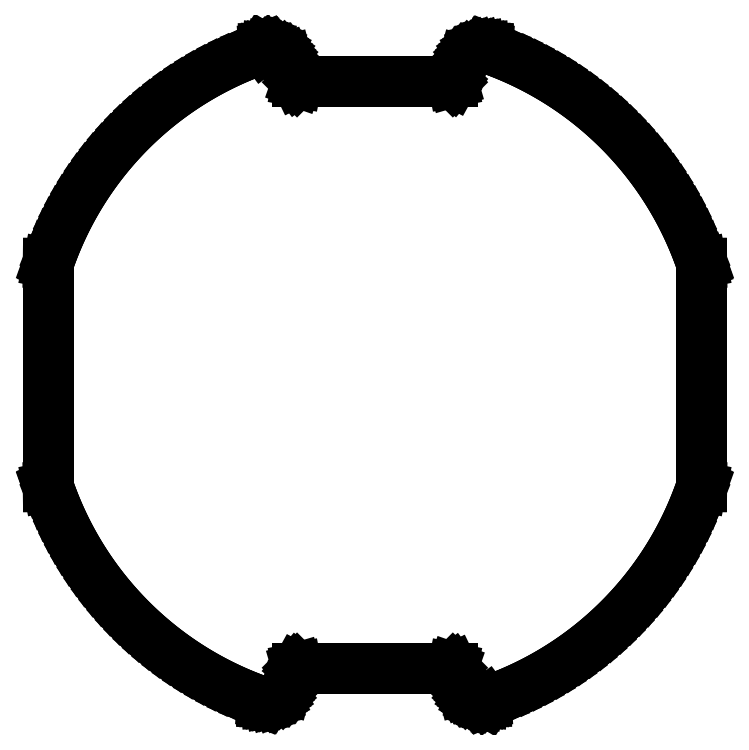
<metadata>
{"format":"dxf","ext":"dxf","renderer":"ezdxf+matplotlib","layout":"modelspace","background":"white","min_lineweight":24,"dpi":150}
</metadata>
<code>
0
SECTION
2
ENTITIES
0
LINE
8
BLACK
10
6.977
20
-1.977
11
6.998
21
-1.982
0
LINE
8
BLACK
10
6.998
20
-1.982
11
7.019
21
-1.99
0
LINE
8
BLACK
10
7.019
20
-1.99
11
7.038
21
-1.999
0
LINE
8
BLACK
10
7.038
20
-1.999
11
7.057
21
-2.011
0
LINE
8
BLACK
10
7.057
20
-2.011
11
7.073
21
-2.025
0
LINE
8
BLACK
10
7.073
20
-2.025
11
7.088
21
-2.041
0
LINE
8
BLACK
10
7.088
20
-2.041
11
7.101
21
-2.059
0
LINE
8
BLACK
10
7.101
20
-2.059
11
7.101
21
-2.059
0
LINE
8
BLACK
10
7.101
20
-2.059
11
7.101
21
-2.059
0
LINE
8
BLACK
10
7.101
20
-2.059
11
7.101
21
-2.059
0
LINE
8
BLACK
10
7.101
20
-2.059
11
7.172
21
-2.205
0
LINE
8
BLACK
10
7.172
20
-2.205
11
8.237
21
-2.205
0
LINE
8
BLACK
10
8.237
20
-2.205
11
8.317
21
-2.059
0
LINE
8
BLACK
10
8.317
20
-2.059
11
8.317
21
-2.059
0
LINE
8
BLACK
10
8.317
20
-2.059
11
8.317
21
-2.059
0
LINE
8
BLACK
10
8.317
20
-2.059
11
8.317
21
-2.059
0
LINE
8
BLACK
10
8.317
20
-2.059
11
8.33
21
-2.041
0
LINE
8
BLACK
10
8.33
20
-2.041
11
8.345
21
-2.025
0
LINE
8
BLACK
10
8.345
20
-2.025
11
8.362
21
-2.011
0
LINE
8
BLACK
10
8.362
20
-2.011
11
8.38
21
-1.999
0
LINE
8
BLACK
10
8.38
20
-1.999
11
8.399
21
-1.99
0
LINE
8
BLACK
10
8.399
20
-1.99
11
8.42
21
-1.982
0
LINE
8
BLACK
10
8.42
20
-1.982
11
8.441
21
-1.977
0
LINE
8
BLACK
10
8.441
20
-1.977
11
8.463
21
-1.975
0
LINE
8
BLACK
10
8.463
20
-1.975
11
8.484
21
-1.975
0
LINE
8
BLACK
10
8.484
20
-1.975
11
8.484
21
-1.975
0
LINE
8
BLACK
10
8.484
20
-1.975
11
8.485
21
-1.976
0
LINE
8
BLACK
10
8.485
20
-1.976
11
8.485
21
-1.976
0
LINE
8
BLACK
10
8.485
20
-1.976
11
8.485
21
-1.976
0
LINE
8
BLACK
10
8.485
20
-1.976
11
8.563
21
-2.004
0
LINE
8
BLACK
10
8.563
20
-2.004
11
8.64
21
-2.036
0
LINE
8
BLACK
10
8.64
20
-2.036
11
8.716
21
-2.07
0
LINE
8
BLACK
10
8.716
20
-2.07
11
8.791
21
-2.107
0
LINE
8
BLACK
10
8.791
20
-2.107
11
8.864
21
-2.146
0
LINE
8
BLACK
10
8.864
20
-2.146
11
8.936
21
-2.188
0
LINE
8
BLACK
10
8.936
20
-2.188
11
9.007
21
-2.232
0
LINE
8
BLACK
10
9.007
20
-2.232
11
9.076
21
-2.279
0
LINE
8
BLACK
10
9.076
20
-2.279
11
9.143
21
-2.328
0
LINE
8
BLACK
10
9.143
20
-2.328
11
9.208
21
-2.379
0
LINE
8
BLACK
10
9.208
20
-2.379
11
9.272
21
-2.433
0
LINE
8
BLACK
10
9.272
20
-2.433
11
9.333
21
-2.489
0
LINE
8
BLACK
10
9.333
20
-2.489
11
9.393
21
-2.547
0
LINE
8
BLACK
10
9.393
20
-2.547
11
9.45
21
-2.607
0
LINE
8
BLACK
10
9.45
20
-2.607
11
9.506
21
-2.669
0
LINE
8
BLACK
10
9.506
20
-2.669
11
9.559
21
-2.733
0
LINE
8
BLACK
10
9.559
20
-2.733
11
9.61
21
-2.798
0
LINE
8
BLACK
10
9.61
20
-2.798
11
9.659
21
-2.866
0
LINE
8
BLACK
10
9.659
20
-2.866
11
9.705
21
-2.935
0
LINE
8
BLACK
10
9.705
20
-2.935
11
9.749
21
-3.006
0
LINE
8
BLACK
10
9.749
20
-3.006
11
9.79
21
-3.078
0
LINE
8
BLACK
10
9.79
20
-3.078
11
9.829
21
-3.152
0
LINE
8
BLACK
10
9.829
20
-3.152
11
9.865
21
-3.226
0
LINE
8
BLACK
10
9.865
20
-3.226
11
9.899
21
-3.303
0
LINE
8
BLACK
10
9.899
20
-3.303
11
9.93
21
-3.38
0
LINE
8
BLACK
10
9.93
20
-3.38
11
9.958
21
-3.458
0
LINE
8
BLACK
10
9.958
20
-3.458
11
9.958
21
-3.458
0
LINE
8
BLACK
10
9.958
20
-3.458
11
9.958
21
-3.458
0
LINE
8
BLACK
10
9.958
20
-3.458
11
9.958
21
-3.459
0
LINE
8
BLACK
10
9.958
20
-3.459
11
9.958
21
-4.229
0
LINE
8
BLACK
10
9.958
20
-4.229
11
9.958
21
-4.229
0
LINE
8
BLACK
10
9.958
20
-4.229
11
9.958
21
-4.999
0
LINE
8
BLACK
10
9.958
20
-4.999
11
9.958
21
-5
0
LINE
8
BLACK
10
9.958
20
-5
11
9.958
21
-5.001
0
LINE
8
BLACK
10
9.958
20
-5.001
11
9.93
21
-5.079
0
LINE
8
BLACK
10
9.93
20
-5.079
11
9.899
21
-5.157
0
LINE
8
BLACK
10
9.899
20
-5.157
11
9.865
21
-5.233
0
LINE
8
BLACK
10
9.865
20
-5.233
11
9.828
21
-5.308
0
LINE
8
BLACK
10
9.828
20
-5.308
11
9.789
21
-5.382
0
LINE
8
BLACK
10
9.789
20
-5.382
11
9.748
21
-5.455
0
LINE
8
BLACK
10
9.748
20
-5.455
11
9.704
21
-5.526
0
LINE
8
BLACK
10
9.704
20
-5.526
11
9.657
21
-5.595
0
LINE
8
BLACK
10
9.657
20
-5.595
11
9.608
21
-5.663
0
LINE
8
BLACK
10
9.608
20
-5.663
11
9.557
21
-5.728
0
LINE
8
BLACK
10
9.557
20
-5.728
11
9.503
21
-5.792
0
LINE
8
BLACK
10
9.503
20
-5.792
11
9.447
21
-5.854
0
LINE
8
BLACK
10
9.447
20
-5.854
11
9.389
21
-5.915
0
LINE
8
BLACK
10
9.389
20
-5.915
11
9.329
21
-5.973
0
LINE
8
BLACK
10
9.329
20
-5.973
11
9.267
21
-6.028
0
LINE
8
BLACK
10
9.267
20
-6.028
11
9.203
21
-6.082
0
LINE
8
BLACK
10
9.203
20
-6.082
11
9.137
21
-6.133
0
LINE
8
BLACK
10
9.137
20
-6.133
11
9.07
21
-6.182
0
LINE
8
BLACK
10
9.07
20
-6.182
11
9
21
-6.229
0
LINE
8
BLACK
10
9
20
-6.229
11
8.929
21
-6.273
0
LINE
8
BLACK
10
8.929
20
-6.273
11
8.857
21
-6.314
0
LINE
8
BLACK
10
8.857
20
-6.314
11
8.783
21
-6.353
0
LINE
8
BLACK
10
8.783
20
-6.353
11
8.708
21
-6.39
0
LINE
8
BLACK
10
8.708
20
-6.39
11
8.631
21
-6.423
0
LINE
8
BLACK
10
8.631
20
-6.423
11
8.554
21
-6.454
0
LINE
8
BLACK
10
8.554
20
-6.454
11
8.477
21
-6.482
0
LINE
8
BLACK
10
8.477
20
-6.482
11
8.477
21
-6.482
0
LINE
8
BLACK
10
8.477
20
-6.482
11
8.474
21
-6.483
0
LINE
8
BLACK
10
8.474
20
-6.483
11
8.474
21
-6.483
0
LINE
8
BLACK
10
8.474
20
-6.483
11
8.453
21
-6.484
0
LINE
8
BLACK
10
8.453
20
-6.484
11
8.431
21
-6.481
0
LINE
8
BLACK
10
8.431
20
-6.481
11
8.41
21
-6.477
0
LINE
8
BLACK
10
8.41
20
-6.477
11
8.389
21
-6.469
0
LINE
8
BLACK
10
8.389
20
-6.469
11
8.37
21
-6.46
0
LINE
8
BLACK
10
8.37
20
-6.46
11
8.352
21
-6.448
0
LINE
8
BLACK
10
8.352
20
-6.448
11
8.335
21
-6.434
0
LINE
8
BLACK
10
8.335
20
-6.434
11
8.32
21
-6.418
0
LINE
8
BLACK
10
8.32
20
-6.418
11
8.307
21
-6.4
0
LINE
8
BLACK
10
8.307
20
-6.4
11
8.307
21
-6.4
0
LINE
8
BLACK
10
8.307
20
-6.4
11
8.307
21
-6.4
0
LINE
8
BLACK
10
8.307
20
-6.4
11
8.307
21
-6.4
0
LINE
8
BLACK
10
8.307
20
-6.4
11
8.237
21
-6.253
0
LINE
8
BLACK
10
8.237
20
-6.253
11
7.171
21
-6.253
0
LINE
8
BLACK
10
7.171
20
-6.253
11
7.091
21
-6.4
0
LINE
8
BLACK
10
7.091
20
-6.4
11
7.091
21
-6.4
0
LINE
8
BLACK
10
7.091
20
-6.4
11
7.091
21
-6.4
0
LINE
8
BLACK
10
7.091
20
-6.4
11
7.091
21
-6.4
0
LINE
8
BLACK
10
7.091
20
-6.4
11
7.078
21
-6.418
0
LINE
8
BLACK
10
7.078
20
-6.418
11
7.063
21
-6.434
0
LINE
8
BLACK
10
7.063
20
-6.434
11
7.047
21
-6.448
0
LINE
8
BLACK
10
7.047
20
-6.448
11
7.028
21
-6.46
0
LINE
8
BLACK
10
7.028
20
-6.46
11
7.009
21
-6.469
0
LINE
8
BLACK
10
7.009
20
-6.469
11
6.988
21
-6.477
0
LINE
8
BLACK
10
6.988
20
-6.477
11
6.967
21
-6.481
0
LINE
8
BLACK
10
6.967
20
-6.481
11
6.946
21
-6.484
0
LINE
8
BLACK
10
6.946
20
-6.484
11
6.924
21
-6.483
0
LINE
8
BLACK
10
6.924
20
-6.483
11
6.924
21
-6.483
0
LINE
8
BLACK
10
6.924
20
-6.483
11
6.923
21
-6.483
0
LINE
8
BLACK
10
6.923
20
-6.483
11
6.923
21
-6.483
0
LINE
8
BLACK
10
6.923
20
-6.483
11
6.845
21
-6.454
0
LINE
8
BLACK
10
6.845
20
-6.454
11
6.768
21
-6.423
0
LINE
8
BLACK
10
6.768
20
-6.423
11
6.692
21
-6.389
0
LINE
8
BLACK
10
6.692
20
-6.389
11
6.617
21
-6.352
0
LINE
8
BLACK
10
6.617
20
-6.352
11
6.544
21
-6.313
0
LINE
8
BLACK
10
6.544
20
-6.313
11
6.472
21
-6.271
0
LINE
8
BLACK
10
6.472
20
-6.271
11
6.401
21
-6.227
0
LINE
8
BLACK
10
6.401
20
-6.227
11
6.333
21
-6.18
0
LINE
8
BLACK
10
6.333
20
-6.18
11
6.265
21
-6.131
0
LINE
8
BLACK
10
6.265
20
-6.131
11
6.2
21
-6.08
0
LINE
8
BLACK
10
6.2
20
-6.08
11
6.137
21
-6.026
0
LINE
8
BLACK
10
6.137
20
-6.026
11
6.075
21
-5.97
0
LINE
8
BLACK
10
6.075
20
-5.97
11
6.015
21
-5.912
0
LINE
8
BLACK
10
6.015
20
-5.912
11
5.958
21
-5.852
0
LINE
8
BLACK
10
5.958
20
-5.852
11
5.902
21
-5.79
0
LINE
8
BLACK
10
5.902
20
-5.79
11
5.849
21
-5.726
0
LINE
8
BLACK
10
5.849
20
-5.726
11
5.798
21
-5.66
0
LINE
8
BLACK
10
5.798
20
-5.66
11
5.749
21
-5.593
0
LINE
8
BLACK
10
5.749
20
-5.593
11
5.703
21
-5.524
0
LINE
8
BLACK
10
5.703
20
-5.524
11
5.659
21
-5.453
0
LINE
8
BLACK
10
5.659
20
-5.453
11
5.618
21
-5.381
0
LINE
8
BLACK
10
5.618
20
-5.381
11
5.579
21
-5.307
0
LINE
8
BLACK
10
5.579
20
-5.307
11
5.543
21
-5.232
0
LINE
8
BLACK
10
5.543
20
-5.232
11
5.509
21
-5.156
0
LINE
8
BLACK
10
5.509
20
-5.156
11
5.478
21
-5.079
0
LINE
8
BLACK
10
5.478
20
-5.079
11
5.45
21
-5.001
0
LINE
8
BLACK
10
5.45
20
-5.001
11
5.45
21
-5.001
0
LINE
8
BLACK
10
5.45
20
-5.001
11
5.45
21
-5
0
LINE
8
BLACK
10
5.45
20
-5
11
5.45
21
-4.999
0
LINE
8
BLACK
10
5.45
20
-4.999
11
5.45
21
-4.229
0
LINE
8
BLACK
10
5.45
20
-4.229
11
5.45
21
-3.459
0
LINE
8
BLACK
10
5.45
20
-3.459
11
5.45
21
-3.458
0
LINE
8
BLACK
10
5.45
20
-3.458
11
5.45
21
-3.458
0
LINE
8
BLACK
10
5.45
20
-3.458
11
5.479
21
-3.38
0
LINE
8
BLACK
10
5.479
20
-3.38
11
5.51
21
-3.302
0
LINE
8
BLACK
10
5.51
20
-3.302
11
5.543
21
-3.226
0
LINE
8
BLACK
10
5.543
20
-3.226
11
5.58
21
-3.15
0
LINE
8
BLACK
10
5.58
20
-3.15
11
5.619
21
-3.077
0
LINE
8
BLACK
10
5.619
20
-3.077
11
5.66
21
-3.004
0
LINE
8
BLACK
10
5.66
20
-3.004
11
5.704
21
-2.933
0
LINE
8
BLACK
10
5.704
20
-2.933
11
5.751
21
-2.864
0
LINE
8
BLACK
10
5.751
20
-2.864
11
5.8
21
-2.796
0
LINE
8
BLACK
10
5.8
20
-2.796
11
5.851
21
-2.73
0
LINE
8
BLACK
10
5.851
20
-2.73
11
5.905
21
-2.666
0
LINE
8
BLACK
10
5.905
20
-2.666
11
5.961
21
-2.604
0
LINE
8
BLACK
10
5.961
20
-2.604
11
6.019
21
-2.544
0
LINE
8
BLACK
10
6.019
20
-2.544
11
6.079
21
-2.486
0
LINE
8
BLACK
10
6.079
20
-2.486
11
6.141
21
-2.43
0
LINE
8
BLACK
10
6.141
20
-2.43
11
6.205
21
-2.377
0
LINE
8
BLACK
10
6.205
20
-2.377
11
6.271
21
-2.326
0
LINE
8
BLACK
10
6.271
20
-2.326
11
6.339
21
-2.277
0
LINE
8
BLACK
10
6.339
20
-2.277
11
6.408
21
-2.23
0
LINE
8
BLACK
10
6.408
20
-2.23
11
6.479
21
-2.186
0
LINE
8
BLACK
10
6.479
20
-2.186
11
6.551
21
-2.144
0
LINE
8
BLACK
10
6.551
20
-2.144
11
6.625
21
-2.105
0
LINE
8
BLACK
10
6.625
20
-2.105
11
6.7
21
-2.069
0
LINE
8
BLACK
10
6.7
20
-2.069
11
6.777
21
-2.035
0
LINE
8
BLACK
10
6.777
20
-2.035
11
6.854
21
-2.004
0
LINE
8
BLACK
10
6.854
20
-2.004
11
6.931
21
-1.977
0
LINE
8
BLACK
10
6.931
20
-1.977
11
6.932
21
-1.976
0
LINE
8
BLACK
10
6.932
20
-1.976
11
6.934
21
-1.975
0
LINE
8
BLACK
10
6.934
20
-1.975
11
6.934
21
-1.975
0
LINE
8
BLACK
10
6.934
20
-1.975
11
6.956
21
-1.975
0
LINE
8
BLACK
10
6.956
20
-1.975
11
6.977
21
-1.977
0
LINE
8
BLACK
10
6.936
20
-1.983
11
6.936
21
-1.984
0
LINE
8
BLACK
10
6.936
20
-1.984
11
6.896
21
-1.997
0
LINE
8
BLACK
10
6.896
20
-1.997
11
6.818
21
-2.027
0
LINE
8
BLACK
10
6.818
20
-2.027
11
6.741
21
-2.059
0
LINE
8
BLACK
10
6.741
20
-2.059
11
6.666
21
-2.094
0
LINE
8
BLACK
10
6.666
20
-2.094
11
6.592
21
-2.131
0
LINE
8
BLACK
10
6.592
20
-2.131
11
6.519
21
-2.171
0
LINE
8
BLACK
10
6.519
20
-2.171
11
6.447
21
-2.214
0
LINE
8
BLACK
10
6.447
20
-2.214
11
6.377
21
-2.259
0
LINE
8
BLACK
10
6.377
20
-2.259
11
6.309
21
-2.307
0
LINE
8
BLACK
10
6.309
20
-2.307
11
6.242
21
-2.357
0
LINE
8
BLACK
10
6.242
20
-2.357
11
6.178
21
-2.409
0
LINE
8
BLACK
10
6.178
20
-2.409
11
6.115
21
-2.464
0
LINE
8
BLACK
10
6.115
20
-2.464
11
6.054
21
-2.52
0
LINE
8
BLACK
10
6.054
20
-2.52
11
5.995
21
-2.579
0
LINE
8
BLACK
10
5.995
20
-2.579
11
5.938
21
-2.64
0
LINE
8
BLACK
10
5.938
20
-2.64
11
5.884
21
-2.703
0
LINE
8
BLACK
10
5.884
20
-2.703
11
5.831
21
-2.768
0
LINE
8
BLACK
10
5.831
20
-2.768
11
5.781
21
-2.834
0
LINE
8
BLACK
10
5.781
20
-2.834
11
5.734
21
-2.903
0
LINE
8
BLACK
10
5.734
20
-2.903
11
5.688
21
-2.972
0
LINE
8
BLACK
10
5.688
20
-2.972
11
5.646
21
-3.044
0
LINE
8
BLACK
10
5.646
20
-3.044
11
5.605
21
-3.117
0
LINE
8
BLACK
10
5.605
20
-3.117
11
5.568
21
-3.191
0
LINE
8
BLACK
10
5.568
20
-3.191
11
5.533
21
-3.267
0
LINE
8
BLACK
10
5.533
20
-3.267
11
5.501
21
-3.343
0
LINE
8
BLACK
10
5.501
20
-3.343
11
5.471
21
-3.421
0
LINE
8
BLACK
10
5.471
20
-3.421
11
5.458
21
-3.46
0
LINE
8
BLACK
10
5.458
20
-3.46
11
5.458
21
-4.229
0
LINE
8
BLACK
10
5.458
20
-4.229
11
5.458
21
-4.999
0
LINE
8
BLACK
10
5.458
20
-4.999
11
5.471
21
-5.037
0
LINE
8
BLACK
10
5.471
20
-5.037
11
5.501
21
-5.115
0
LINE
8
BLACK
10
5.501
20
-5.115
11
5.533
21
-5.191
0
LINE
8
BLACK
10
5.533
20
-5.191
11
5.567
21
-5.267
0
LINE
8
BLACK
10
5.567
20
-5.267
11
5.605
21
-5.341
0
LINE
8
BLACK
10
5.605
20
-5.341
11
5.645
21
-5.413
0
LINE
8
BLACK
10
5.645
20
-5.413
11
5.687
21
-5.485
0
LINE
8
BLACK
10
5.687
20
-5.485
11
5.732
21
-5.554
0
LINE
8
BLACK
10
5.732
20
-5.554
11
5.779
21
-5.622
0
LINE
8
BLACK
10
5.779
20
-5.622
11
5.829
21
-5.689
0
LINE
8
BLACK
10
5.829
20
-5.689
11
5.881
21
-5.753
0
LINE
8
BLACK
10
5.881
20
-5.753
11
5.935
21
-5.816
0
LINE
8
BLACK
10
5.935
20
-5.816
11
5.992
21
-5.877
0
LINE
8
BLACK
10
5.992
20
-5.877
11
6.05
21
-5.936
0
LINE
8
BLACK
10
6.05
20
-5.936
11
6.111
21
-5.993
0
LINE
8
BLACK
10
6.111
20
-5.993
11
6.173
21
-6.047
0
LINE
8
BLACK
10
6.173
20
-6.047
11
6.237
21
-6.1
0
LINE
8
BLACK
10
6.237
20
-6.1
11
6.303
21
-6.15
0
LINE
8
BLACK
10
6.303
20
-6.15
11
6.371
21
-6.198
0
LINE
8
BLACK
10
6.371
20
-6.198
11
6.44
21
-6.243
0
LINE
8
BLACK
10
6.44
20
-6.243
11
6.511
21
-6.286
0
LINE
8
BLACK
10
6.511
20
-6.286
11
6.584
21
-6.326
0
LINE
8
BLACK
10
6.584
20
-6.326
11
6.658
21
-6.364
0
LINE
8
BLACK
10
6.658
20
-6.364
11
6.733
21
-6.399
0
LINE
8
BLACK
10
6.733
20
-6.399
11
6.809
21
-6.432
0
LINE
8
BLACK
10
6.809
20
-6.432
11
6.886
21
-6.462
0
LINE
8
BLACK
10
6.886
20
-6.462
11
6.925
21
-6.476
0
LINE
8
BLACK
10
6.925
20
-6.476
11
6.935
21
-6.476
0
LINE
8
BLACK
10
6.935
20
-6.476
11
6.956
21
-6.475
0
LINE
8
BLACK
10
6.956
20
-6.475
11
6.976
21
-6.472
0
LINE
8
BLACK
10
6.976
20
-6.472
11
6.996
21
-6.466
0
LINE
8
BLACK
10
6.996
20
-6.466
11
7.015
21
-6.458
0
LINE
8
BLACK
10
7.015
20
-6.458
11
7.033
21
-6.447
0
LINE
8
BLACK
10
7.033
20
-6.447
11
7.05
21
-6.435
0
LINE
8
BLACK
10
7.05
20
-6.435
11
7.065
21
-6.421
0
LINE
8
BLACK
10
7.065
20
-6.421
11
7.079
21
-6.405
0
LINE
8
BLACK
10
7.079
20
-6.405
11
7.084
21
-6.396
0
LINE
8
BLACK
10
7.084
20
-6.396
11
7.166
21
-6.248
0
LINE
8
BLACK
10
7.166
20
-6.248
11
7.167
21
-6.246
0
LINE
8
BLACK
10
7.167
20
-6.246
11
7.167
21
-6.246
0
LINE
8
BLACK
10
7.167
20
-6.246
11
7.168
21
-6.246
0
LINE
8
BLACK
10
7.168
20
-6.246
11
7.169
21
-6.245
0
LINE
8
BLACK
10
7.169
20
-6.245
11
8.239
21
-6.245
0
LINE
8
BLACK
10
8.239
20
-6.245
11
8.241
21
-6.246
0
LINE
8
BLACK
10
8.241
20
-6.246
11
8.241
21
-6.246
0
LINE
8
BLACK
10
8.241
20
-6.246
11
8.242
21
-6.246
0
LINE
8
BLACK
10
8.242
20
-6.246
11
8.243
21
-6.248
0
LINE
8
BLACK
10
8.243
20
-6.248
11
8.314
21
-6.396
0
LINE
8
BLACK
10
8.314
20
-6.396
11
8.32
21
-6.405
0
LINE
8
BLACK
10
8.32
20
-6.405
11
8.333
21
-6.421
0
LINE
8
BLACK
10
8.333
20
-6.421
11
8.348
21
-6.435
0
LINE
8
BLACK
10
8.348
20
-6.435
11
8.365
21
-6.447
0
LINE
8
BLACK
10
8.365
20
-6.447
11
8.383
21
-6.458
0
LINE
8
BLACK
10
8.383
20
-6.458
11
8.402
21
-6.466
0
LINE
8
BLACK
10
8.402
20
-6.466
11
8.422
21
-6.472
0
LINE
8
BLACK
10
8.422
20
-6.472
11
8.443
21
-6.475
0
LINE
8
BLACK
10
8.443
20
-6.475
11
8.463
21
-6.476
0
LINE
8
BLACK
10
8.463
20
-6.476
11
8.472
21
-6.476
0
LINE
8
BLACK
10
8.472
20
-6.476
11
8.473
21
-6.475
0
LINE
8
BLACK
10
8.473
20
-6.475
11
8.473
21
-6.475
0
LINE
8
BLACK
10
8.473
20
-6.475
11
8.512
21
-6.462
0
LINE
8
BLACK
10
8.512
20
-6.462
11
8.59
21
-6.432
0
LINE
8
BLACK
10
8.59
20
-6.432
11
8.667
21
-6.4
0
LINE
8
BLACK
10
8.667
20
-6.4
11
8.742
21
-6.365
0
LINE
8
BLACK
10
8.742
20
-6.365
11
8.817
21
-6.328
0
LINE
8
BLACK
10
8.817
20
-6.328
11
8.889
21
-6.287
0
LINE
8
BLACK
10
8.889
20
-6.287
11
8.961
21
-6.245
0
LINE
8
BLACK
10
8.961
20
-6.245
11
9.031
21
-6.2
0
LINE
8
BLACK
10
9.031
20
-6.2
11
9.099
21
-6.152
0
LINE
8
BLACK
10
9.099
20
-6.152
11
9.166
21
-6.102
0
LINE
8
BLACK
10
9.166
20
-6.102
11
9.231
21
-6.05
0
LINE
8
BLACK
10
9.231
20
-6.05
11
9.293
21
-5.995
0
LINE
8
BLACK
10
9.293
20
-5.995
11
9.354
21
-5.938
0
LINE
8
BLACK
10
9.354
20
-5.938
11
9.413
21
-5.88
0
LINE
8
BLACK
10
9.413
20
-5.88
11
9.47
21
-5.819
0
LINE
8
BLACK
10
9.47
20
-5.819
11
9.525
21
-5.756
0
LINE
8
BLACK
10
9.525
20
-5.756
11
9.577
21
-5.691
0
LINE
8
BLACK
10
9.577
20
-5.691
11
9.627
21
-5.625
0
LINE
8
BLACK
10
9.627
20
-5.625
11
9.675
21
-5.556
0
LINE
8
BLACK
10
9.675
20
-5.556
11
9.72
21
-5.486
0
LINE
8
BLACK
10
9.72
20
-5.486
11
9.763
21
-5.415
0
LINE
8
BLACK
10
9.763
20
-5.415
11
9.803
21
-5.342
0
LINE
8
BLACK
10
9.803
20
-5.342
11
9.84
21
-5.268
0
LINE
8
BLACK
10
9.84
20
-5.268
11
9.875
21
-5.192
0
LINE
8
BLACK
10
9.875
20
-5.192
11
9.907
21
-5.115
0
LINE
8
BLACK
10
9.907
20
-5.115
11
9.937
21
-5.038
0
LINE
8
BLACK
10
9.937
20
-5.038
11
9.95
21
-4.999
0
LINE
8
BLACK
10
9.95
20
-4.999
11
9.95
21
-4.229
0
LINE
8
BLACK
10
9.95
20
-4.229
11
9.95
21
-4.229
0
LINE
8
BLACK
10
9.95
20
-4.229
11
9.95
21
-3.46
0
LINE
8
BLACK
10
9.95
20
-3.46
11
9.937
21
-3.421
0
LINE
8
BLACK
10
9.937
20
-3.421
11
9.908
21
-3.344
0
LINE
8
BLACK
10
9.908
20
-3.344
11
9.875
21
-3.267
0
LINE
8
BLACK
10
9.875
20
-3.267
11
9.841
21
-3.192
0
LINE
8
BLACK
10
9.841
20
-3.192
11
9.803
21
-3.118
0
LINE
8
BLACK
10
9.803
20
-3.118
11
9.763
21
-3.045
0
LINE
8
BLACK
10
9.763
20
-3.045
11
9.721
21
-2.974
0
LINE
8
BLACK
10
9.721
20
-2.974
11
9.676
21
-2.904
0
LINE
8
BLACK
10
9.676
20
-2.904
11
9.629
21
-2.836
0
LINE
8
BLACK
10
9.629
20
-2.836
11
9.579
21
-2.77
0
LINE
8
BLACK
10
9.579
20
-2.77
11
9.527
21
-2.705
0
LINE
8
BLACK
10
9.527
20
-2.705
11
9.473
21
-2.643
0
LINE
8
BLACK
10
9.473
20
-2.643
11
9.417
21
-2.582
0
LINE
8
BLACK
10
9.417
20
-2.582
11
9.358
21
-2.523
0
LINE
8
BLACK
10
9.358
20
-2.523
11
9.298
21
-2.466
0
LINE
8
BLACK
10
9.298
20
-2.466
11
9.235
21
-2.412
0
LINE
8
BLACK
10
9.235
20
-2.412
11
9.171
21
-2.359
0
LINE
8
BLACK
10
9.171
20
-2.359
11
9.105
21
-2.309
0
LINE
8
BLACK
10
9.105
20
-2.309
11
9.037
21
-2.261
0
LINE
8
BLACK
10
9.037
20
-2.261
11
8.968
21
-2.216
0
LINE
8
BLACK
10
8.968
20
-2.216
11
8.897
21
-2.173
0
LINE
8
BLACK
10
8.897
20
-2.173
11
8.824
21
-2.132
0
LINE
8
BLACK
10
8.824
20
-2.132
11
8.751
21
-2.095
0
LINE
8
BLACK
10
8.751
20
-2.095
11
8.676
21
-2.059
0
LINE
8
BLACK
10
8.676
20
-2.059
11
8.599
21
-2.027
0
LINE
8
BLACK
10
8.599
20
-2.027
11
8.522
21
-1.997
0
LINE
8
BLACK
10
8.522
20
-1.997
11
8.483
21
-1.983
0
LINE
8
BLACK
10
8.483
20
-1.983
11
8.473
21
-1.983
0
LINE
8
BLACK
10
8.473
20
-1.983
11
8.453
21
-1.983
0
LINE
8
BLACK
10
8.453
20
-1.983
11
8.432
21
-1.987
0
LINE
8
BLACK
10
8.432
20
-1.987
11
8.412
21
-1.993
0
LINE
8
BLACK
10
8.412
20
-1.993
11
8.393
21
-2.001
0
LINE
8
BLACK
10
8.393
20
-2.001
11
8.375
21
-2.011
0
LINE
8
BLACK
10
8.375
20
-2.011
11
8.358
21
-2.024
0
LINE
8
BLACK
10
8.358
20
-2.024
11
8.343
21
-2.038
0
LINE
8
BLACK
10
8.343
20
-2.038
11
8.33
21
-2.054
0
LINE
8
BLACK
10
8.33
20
-2.054
11
8.324
21
-2.063
0
LINE
8
BLACK
10
8.324
20
-2.063
11
8.243
21
-2.211
0
LINE
8
BLACK
10
8.243
20
-2.211
11
8.242
21
-2.212
0
LINE
8
BLACK
10
8.242
20
-2.212
11
8.241
21
-2.213
0
LINE
8
BLACK
10
8.241
20
-2.213
11
8.241
21
-2.213
0
LINE
8
BLACK
10
8.241
20
-2.213
11
8.239
21
-2.213
0
LINE
8
BLACK
10
8.239
20
-2.213
11
7.169
21
-2.213
0
LINE
8
BLACK
10
7.169
20
-2.213
11
7.168
21
-2.213
0
LINE
8
BLACK
10
7.168
20
-2.213
11
7.167
21
-2.213
0
LINE
8
BLACK
10
7.167
20
-2.213
11
7.166
21
-2.212
0
LINE
8
BLACK
10
7.166
20
-2.212
11
7.166
21
-2.211
0
LINE
8
BLACK
10
7.166
20
-2.211
11
7.094
21
-2.063
0
LINE
8
BLACK
10
7.094
20
-2.063
11
7.089
21
-2.054
0
LINE
8
BLACK
10
7.089
20
-2.054
11
7.075
21
-2.038
0
LINE
8
BLACK
10
7.075
20
-2.038
11
7.06
21
-2.024
0
LINE
8
BLACK
10
7.06
20
-2.024
11
7.043
21
-2.011
0
LINE
8
BLACK
10
7.043
20
-2.011
11
7.025
21
-2.001
0
LINE
8
BLACK
10
7.025
20
-2.001
11
7.006
21
-1.993
0
LINE
8
BLACK
10
7.006
20
-1.993
11
6.986
21
-1.987
0
LINE
8
BLACK
10
6.986
20
-1.987
11
6.966
21
-1.983
0
LINE
8
BLACK
10
6.966
20
-1.983
11
6.945
21
-1.983
0
LINE
8
BLACK
10
6.945
20
-1.983
11
6.936
21
-1.983
0
ENDSEC
0
EOF

</code>
